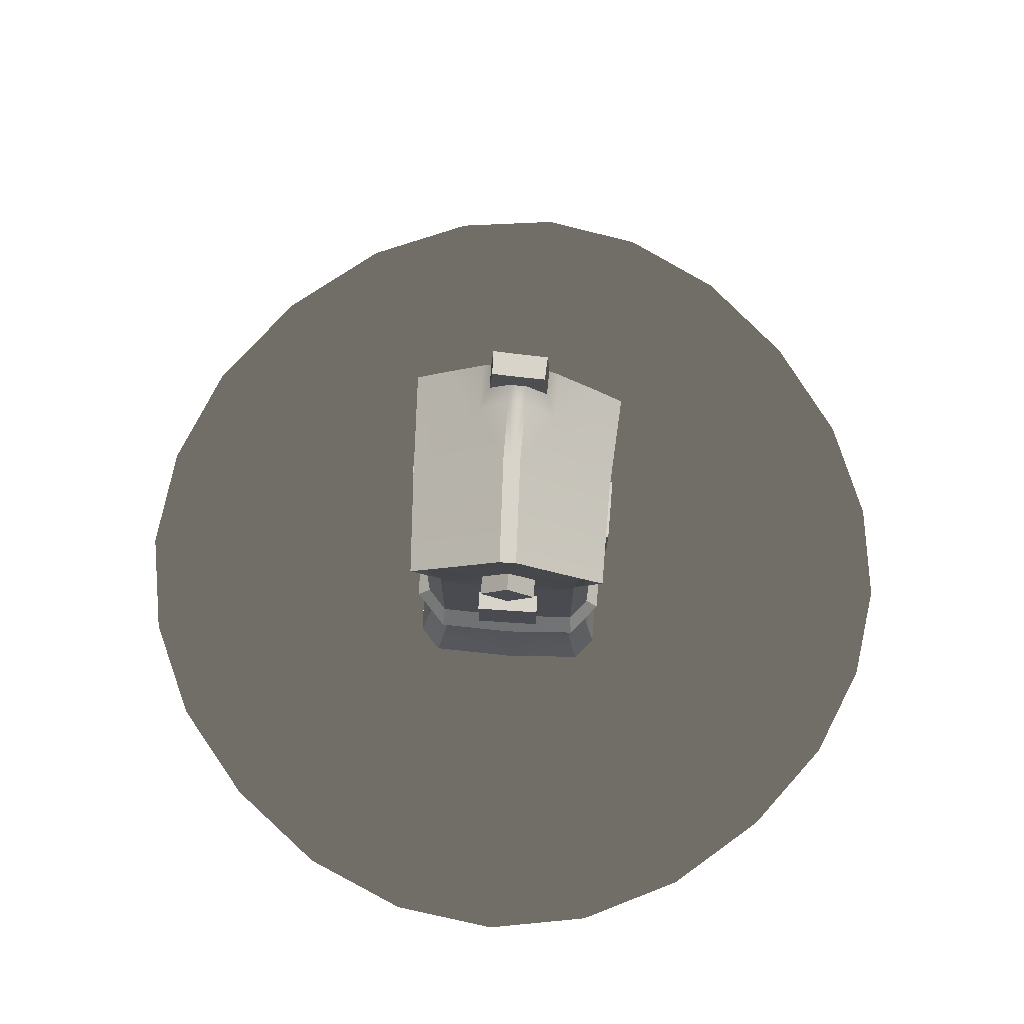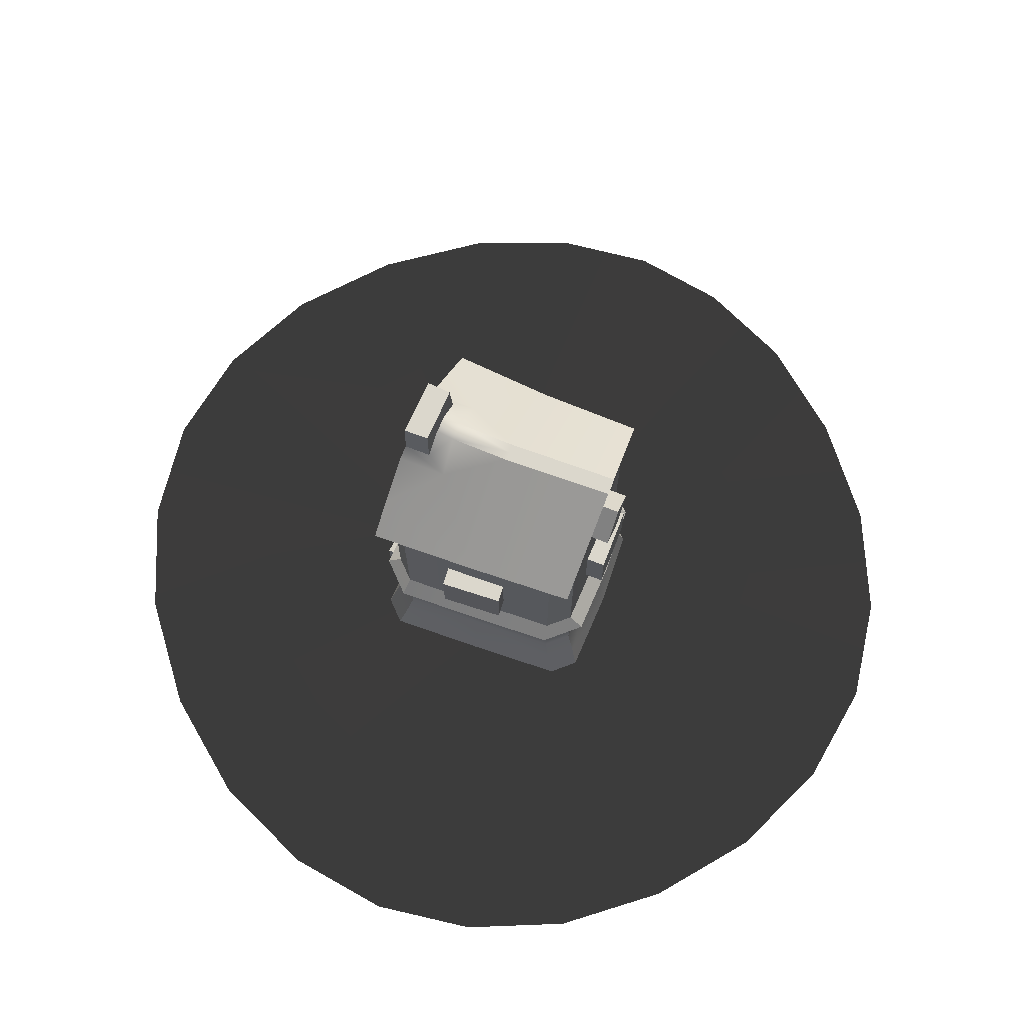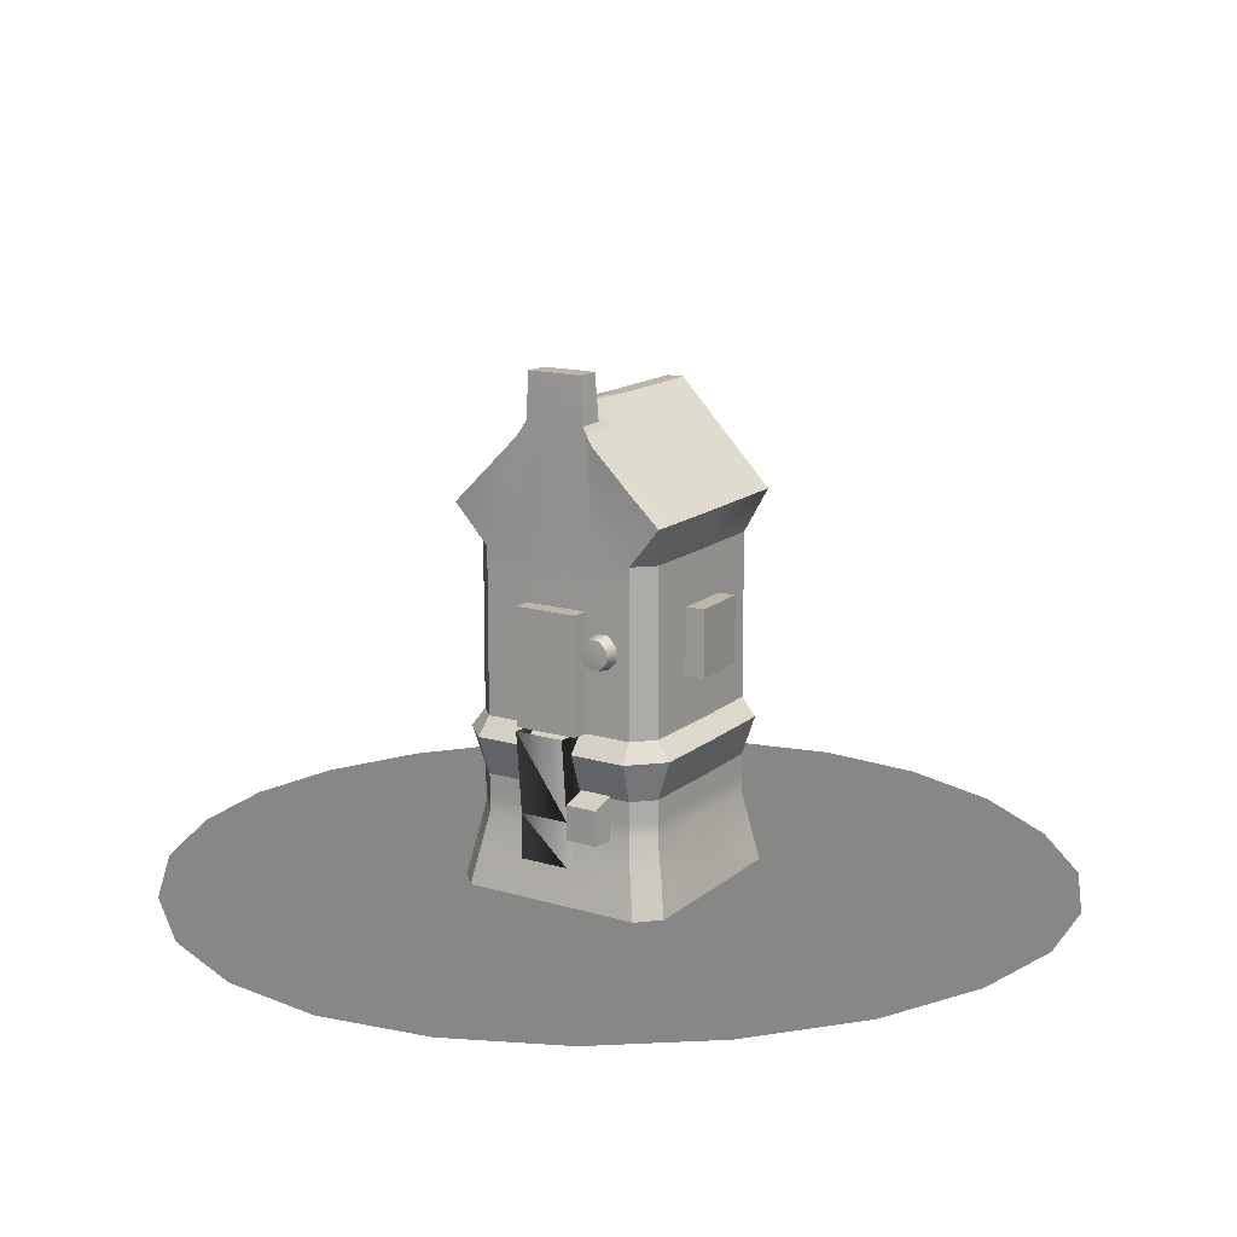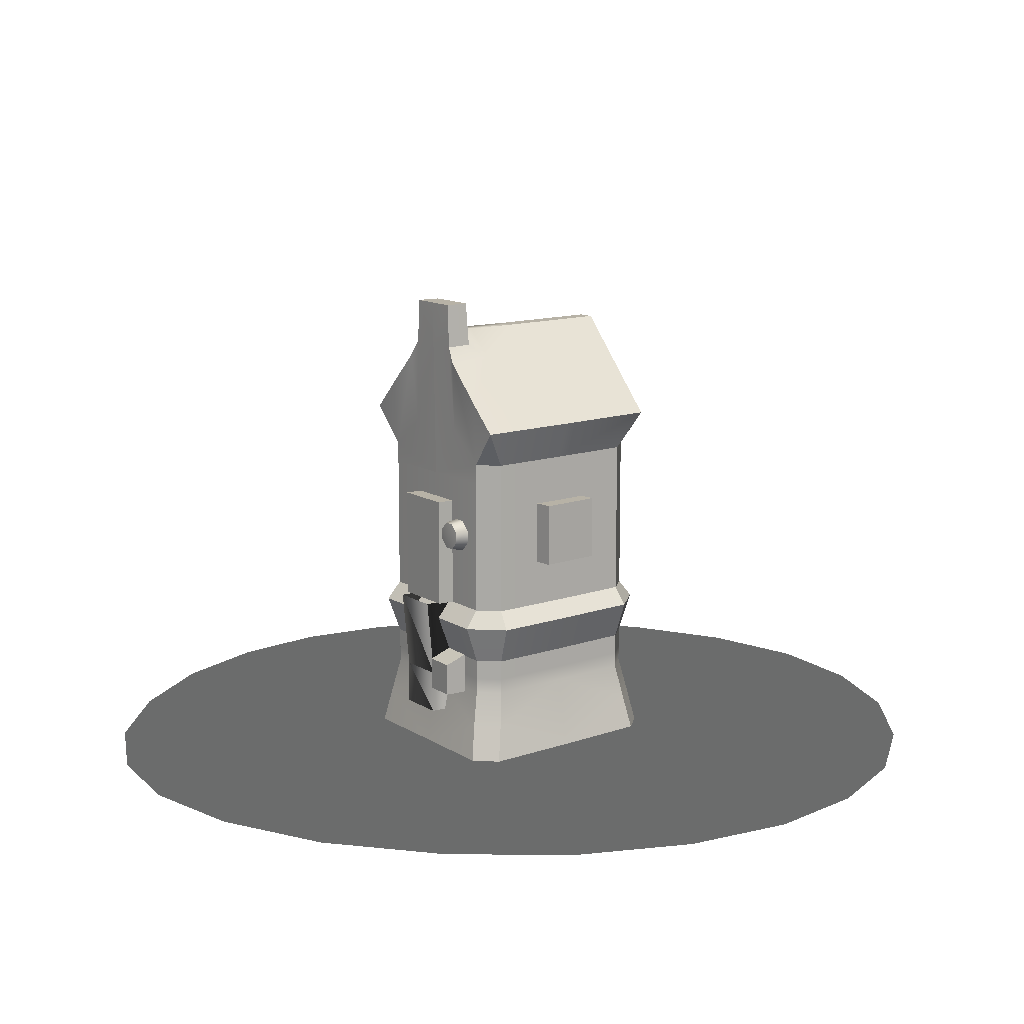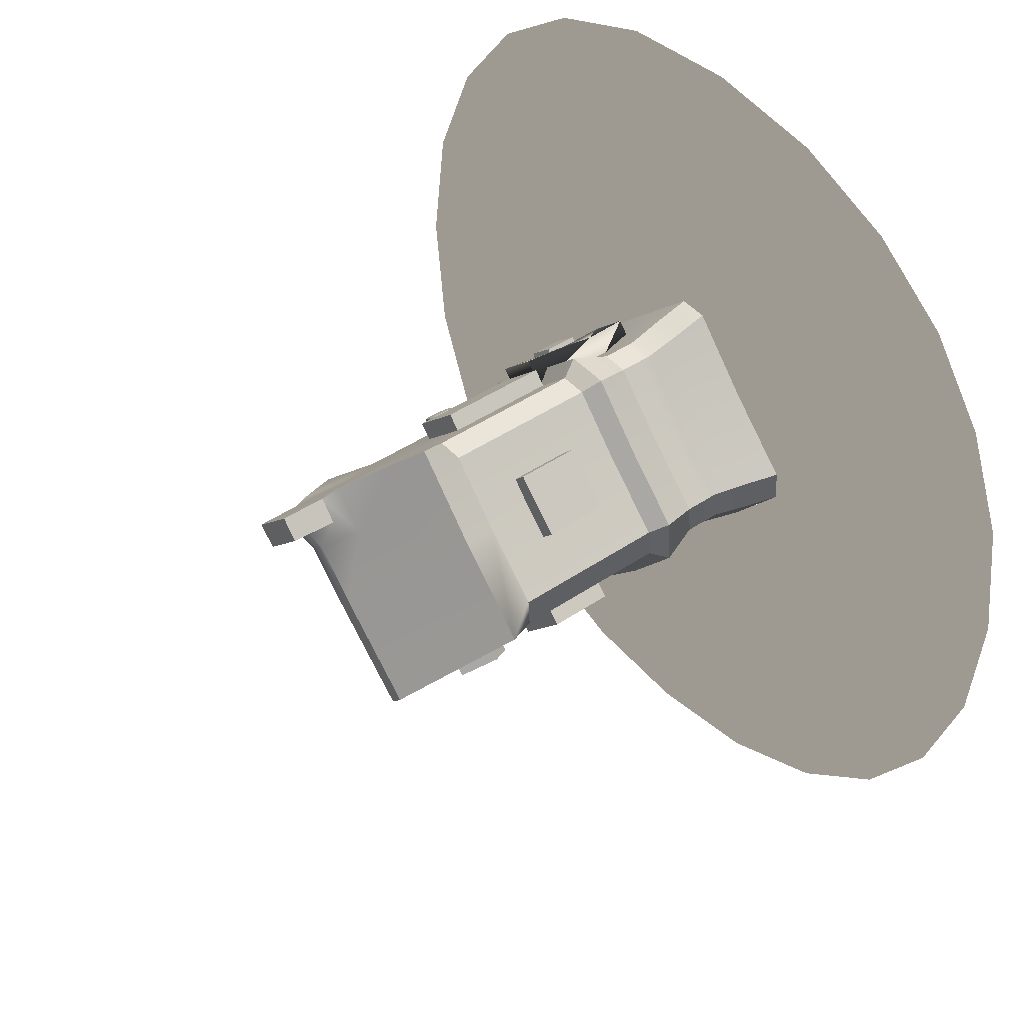
<metadata>
{"format":"obj","ext":"obj","renderer":"f3d","projection":"perspective","resolution":1024,"background":"white","views":[{"elev":75.6,"azim":-131.5,"up":"+Y"},{"elev":73.4,"azim":155.9,"up":"+Y"},{"elev":13.8,"azim":76.0,"up":"+Y"},{"elev":12.3,"azim":96.9,"up":"+Y"},{"elev":41.8,"azim":-129.7,"up":"+Z"}]}
</metadata>
<code>
o TownLKwgbmrbqViP0rSj
v 0.5637 1.672 0.3914
v 0.6645 1.494 0.2773
v 0.6707 1.806 0.3003
v 0.5416 1.494 0.2694
v 0.8053 1.644 0.1508
v 0.9381 2.054 0.04631
v 0.8336 2.054 0.14
v 0.9305 1.4 0.03832
v 0.6645 1.4 0.2773
v 0.5416 1.4 0.2694
v 0.8414 2.262 0.133
v 0.8601 2.262 -0.03628
v 0.7679 2.262 0.04811
v 0.9381 2.262 0.04631
v 0.643 0.4945 -0.8576
v 0.9302 0.4 -0.5922
v 0.643 0.4 -0.8576
v 0.9302 0.4945 -0.5922
v 0.9754 0.6717 -0.6336
v 0.6791 0.6717 -0.9062
v 0.9302 0.7543 -0.5922
v 0.643 0.7543 -0.8576
v 0.5108 0.4945 -0.8662
v 0.2587 0.4 -0.6358
v 0.2587 0.4945 -0.6358
v 0.5108 0.4 -0.8662
v 0.4677 0.6717 -0.9199
v 0.2087 0.6717 -0.6833
v 0.2587 0.7543 -0.6358
v 0.5108 0.7543 -0.8662
v 0.5108 1.4 -0.8662
v 0.2587 1.4 -0.6358
v 0.643 1.4 -0.8576
v 0.9302 1.4 -0.5922
v 0.2587 0.3291 -0.6358
v 0.5108 0.3291 -0.8662
v 0.5025 0.1638 -0.9103
v 0.206 -0.001575 -0.686
v 0.4994 -0.001575 -0.954
v 0.643 0.3291 -0.8576
v 0.9302 0.3291 -0.5922
v 0.6452 0.1638 -0.901
v 0.9779 -0.001575 -0.6359
v 0.6421 -0.001575 -0.9448
v 0.5824 2.12 -0.2719
v 0.2631 1.672 0.04044
v 0.6588 1.983 0.01609
v 0.8069 1.983 0.1785
v 0.3063 1.494 -0.001831
v 0.3063 1.4 -0.001831
v 0.0447 0.4 -0.2715
v 0.3063 0.4 -0.001831
v 0.0447 0.4945 -0.2715
v 0.3063 0.4945 -0.001831
v 0.2631 0.6717 0.04044
v -0.003073 0.6717 -0.2372
v 0.3063 0.7543 -0.001831
v 0.0447 0.7543 -0.2715
v 0.03533 0.4945 -0.3963
v 0.03533 0.4 -0.3963
v -0.01807 0.6717 -0.4368
v 0.03533 0.7543 -0.3963
v 0.03533 1.4 -0.3963
v 0.0447 1.4 -0.2715
v 0.3063 0.3291 -0.001831
v 0.0447 0.3291 -0.2715
v 0.001997 0.1638 -0.2692
v 0.2607 -0.001575 0.04279
v -0.04077 -0.001575 -0.2718
v 0.03533 0.3291 -0.3963
v -0.008126 0.1638 -0.4039
v -0.05089 -0.001575 -0.4066
v 0.7527 2.057 0.05217
v 0.7695 2.12 -0.07208
v 0.8244 2.148 -0.01348
v 0.6113 2.12 -0.3001
v 0.7998 2.12 -0.1002
v 0.8551 2.148 -0.04161
v 0.6645 0.4 0.2773
v 0.9305 0.4 0.03832
v 0.6645 0.4945 0.2773
v 0.9305 0.4945 0.03832
v 0.9758 0.6717 0.08628
v 0.6988 0.6717 0.3323
v 0.9305 0.7543 0.03832
v 0.6645 0.7543 0.2773
v 0.5416 0.4945 0.2694
v 0.5416 0.4 0.2694
v 0.5022 0.6717 0.3196
v 0.5416 0.7543 0.2694
v 0.9305 0.3291 0.03832
v 0.6645 0.3291 0.2773
v 0.667 0.1638 0.3227
v 0.9783 -0.001575 0.08894
v 0.6642 -0.001575 0.3677
v 0.5416 0.3291 0.2694
v 0.5343 0.1638 0.3142
v 0.5315 -0.001575 0.3592
v 1.206 0.4945 -0.2031
v 1.206 0.4 -0.2031
v 1.262 0.6717 -0.1632
v 1.206 0.7543 -0.2031
v 1.206 0.4945 -0.3272
v 1.206 0.4 -0.3272
v 1.262 0.6717 -0.3618
v 1.206 0.7543 -0.3272
v 1.206 1.4 -0.3272
v 1.206 1.4 -0.2031
v 1.206 0.3291 -0.3272
v 1.254 0.1638 -0.33
v 1.303 -0.001575 -0.3279
v 1.206 0.3291 -0.2031
v 1.254 0.1638 -0.196
v 1.303 -0.001575 -0.1939
v 1.038 2.262 -0.04132
v 0.9559 2.262 -0.121
v 1.206 1.494 -0.3272
v 1.206 1.494 -0.2031
v 1.06 1.644 -0.07529
v 1.046 2.054 -0.04842
v 1.336 1.672 -0.2919
v 1.23 1.806 -0.1945
v 0.9302 1.494 -0.5922
v 0.9754 1.672 -0.6336
v 0.931 1.983 -0.2321
v 1.089 1.983 -0.0713
v 0.6414 2.12 -0.3277
v 0.8313 2.12 -0.1283
v 0.887 2.148 -0.06982
v 0.9613 2.057 -0.1357
v 0.603 1.672 -0.9763
v 0.643 1.494 -0.8576
v 0.5108 1.494 -0.8662
v 0.2587 1.817 -0.6358
v 0.5014 1.806 -0.8886
v 0.2661 2.12 -0.684
v 0.2365 2.12 -0.6569
v -0.07152 1.672 -0.3085
v 0.0447 1.494 -0.2715
v 0.03533 1.494 -0.3963
v 0.01315 1.806 -0.4051
v 0.2104 2.12 -0.6287
v 0.9919 0.3854 -0.06932
v 1.086 0.1853 0.03717
v 0.9978 0.1853 -0.0627
v 1.084 0.3854 0.03397
v 1.011 0.7535 -0.04791
v 1.107 0.7535 0.06057
v 0.9316 0.7535 0.2163
v 0.908 0.3854 0.1897
v 0.8398 0.7535 0.1129
v 0.9109 0.1853 0.1929
v 0.8194 0.3854 0.08985
v 0.8212 0.1853 0.09185
v 1.103 1.197 -0.08796
v 1.126 1.124 -0.108
v 1.071 1.154 -0.05967
v 1.149 1.197 -0.128
v 1.071 1.094 -0.05967
v 1.181 1.154 -0.1563
v 1.103 1.051 -0.08797
v 1.181 1.094 -0.1563
v 1.149 1.051 -0.128
v 1.119 1.15 -0.02007
v 1.17 1.124 -0.05747
v 1.147 1.187 -0.04454
v 1.119 1.098 -0.02007
v 1.186 1.187 -0.07916
v 1.147 1.061 -0.04455
v 1.214 1.15 -0.1036
v 1.186 1.061 -0.07916
v 1.214 1.098 -0.1036
v 1.159 0.317 -0.1351
v 1.159 0.5104 -0.1351
v 1.225 0.4708 -0.05568
v 1.225 0.317 -0.05568
v 1.044 0.5104 -0.03957
v 1.11 0.4708 0.03989
v 1.044 0.317 -0.03957
v 1.11 0.317 0.03989
v 0.3162 1.501 -0.5776
v 0.223 1.632 -0.4855
v 0.3162 1.763 -0.5776
v 0.4094 1.632 -0.6697
v 0.2944 1.632 -0.786
v 0.2012 1.501 -0.6939
v 0.2012 1.763 -0.6939
v 0.108 1.632 -0.6018
v 0.9857 1.273 -0.4323
v 0.9857 0.973 -0.4323
v 0.7652 0.973 -0.6306
v 0.7652 1.273 -0.6306
v 1.095 1.273 -0.5539
v 1.095 0.973 -0.5539
v 0.8746 1.273 -0.7522
v 0.8746 0.973 -0.7522
v 0.2629 1.273 -0.1655
v 0.2629 0.973 -0.1655
v 0.4679 0.973 0.04876
v 0.4679 1.273 0.04876
v 0.1447 1.273 -0.05242
v 0.1447 0.973 -0.05242
v 0.3498 1.273 0.1618
v 0.3498 0.973 0.1618
v 0.7654 1.279 0.07556
v 0.7654 0.7547 0.07556
v 0.9872 0.7547 -0.1213
v 0.9872 1.279 -0.1213
v 0.8739 0.7547 0.1979
v 0.8739 1.279 0.1979
v 1.096 1.279 0.00108
v 1.096 0.7547 0.00108
v 0.4217 1.273 -0.6818
v 0.4217 0.973 -0.6818
v 0.2107 0.973 -0.4734
v 0.2107 1.273 -0.4734
v 0.3067 1.273 -0.7981
v 0.3067 0.973 -0.7981
v 0.09577 1.273 -0.5897
v 0.09577 0.973 -0.5897
v -1.164 -0 0.719
v 0.2607 -0 0.04279
v -0.04077 0 -0.2718
v -1.344 -0 0.2572
v -0.8884 -0 1.097
v -1.166 0 -1.342
v -0.05089 0 -0.4066
v 0.206 0 -0.686
v -0.8616 0 -1.76
v -1.352 0 -0.8353
v -1.408 0 -0.2795
v -0.4438 0 -2.066
v 0.4994 0 -0.954
v 0.06218 0 -2.256
v 1.643 0 -2.056
v 0.6421 0 -0.9448
v 0.9779 0 -0.6359
v 2.042 0 -1.754
v 1.164 0 -2.248
v 0.6192 0 -2.314
v 1.576 -0 1.51
v 0.9783 -0 0.08894
v 0.6642 -0 0.3677
v 1.072 -0 1.67
v 1.996 -0 1.231
v -0.5128 -0 1.392
v 0.5315 -0 0.3592
v -0.04007 -0 1.601
v 0.5106 -0 1.697
v 2.348 0 -1.342
v 1.303 0 -0.3279
v 2.549 0 -0.8311
v 2.317 -0 0.8322
v 1.303 0 -0.1939
v 2.532 -0 0.328
v 2.609 0 -0.2507
f 1 2 3
f 2 1 4
f 5 6 7
f 8 6 5
f 8 5 2
f 2 9 8
f 4 10 9
f 11 12 13
f 11 14 12
f 15 16 17
f 15 18 16
f 15 19 18
f 15 20 19
f 20 21 19
f 20 22 21
f 23 24 25
f 23 26 24
f 27 25 28
f 27 23 25
f 27 29 30
f 15 26 23
f 20 23 27
f 22 27 30
f 22 20 27
f 20 15 23
f 15 17 26
f 27 28 29
f 31 22 30
f 32 30 29
f 32 31 30
f 31 33 22
f 33 21 22
f 33 34 21
f 26 35 24
f 26 36 35
f 36 37 35
f 37 38 35
f 37 39 38
f 17 36 26
f 16 40 17
f 16 41 40
f 42 40 41
f 43 42 41
f 43 44 42
f 17 40 36
f 40 37 36
f 40 42 37
f 42 39 37
f 42 44 39
f 45 46 47
f 3 48 47
f 3 47 46
f 46 1 3
f 49 1 46
f 49 4 1
f 50 4 49
f 50 10 4
f 4 9 2
f 51 52 53
f 52 54 53
f 54 55 53
f 55 56 53
f 55 57 56
f 57 58 56
f 25 24 59
f 24 60 59
f 28 25 61
f 25 59 61
f 62 29 61
f 59 60 53
f 61 59 56
f 62 61 58
f 61 56 58
f 59 53 56
f 60 51 53
f 29 28 61
f 62 58 63
f 29 62 32
f 62 63 32
f 58 64 63
f 58 57 64
f 57 50 64
f 51 65 52
f 51 66 65
f 66 67 65
f 67 68 65
f 67 69 68
f 60 66 51
f 24 70 60
f 24 35 70
f 71 70 35
f 38 71 35
f 38 72 71
f 60 70 66
f 70 67 66
f 70 71 67
f 71 69 67
f 71 72 69
f 47 48 7
f 47 7 73
f 73 74 47
f 73 75 74
f 76 74 77
f 77 75 78
f 77 74 75
f 76 45 74
f 74 45 47
f 79 80 81
f 80 82 81
f 82 83 81
f 83 84 81
f 83 85 84
f 85 86 84
f 54 52 87
f 52 88 87
f 55 54 89
f 54 87 89
f 90 57 89
f 87 88 81
f 89 87 84
f 90 89 86
f 89 84 86
f 87 81 84
f 88 79 81
f 57 55 89
f 90 86 10
f 57 90 50
f 90 10 50
f 86 9 10
f 86 85 9
f 85 8 9
f 79 91 80
f 79 92 91
f 92 93 91
f 93 94 91
f 93 95 94
f 88 92 79
f 52 96 88
f 52 65 96
f 97 96 65
f 68 97 65
f 68 98 97
f 88 96 92
f 96 93 92
f 96 97 93
f 97 95 93
f 97 98 95
f 73 7 11
f 13 75 73
f 12 75 13
f 12 78 75
f 14 11 6
f 6 11 7
f 48 3 2
f 5 48 2
f 7 48 5
f 99 80 100
f 99 82 80
f 99 83 82
f 99 101 83
f 101 85 83
f 101 102 85
f 103 16 18
f 103 104 16
f 105 18 19
f 105 103 18
f 105 21 106
f 99 104 103
f 101 103 105
f 102 105 106
f 102 101 105
f 101 99 103
f 99 100 104
f 105 19 21
f 107 102 106
f 34 106 21
f 34 107 106
f 107 108 102
f 108 85 102
f 108 8 85
f 104 41 16
f 104 109 41
f 109 110 41
f 110 43 41
f 110 111 43
f 100 109 104
f 80 112 100
f 80 91 112
f 113 112 91
f 94 113 91
f 94 114 113
f 100 112 109
f 112 110 109
f 112 113 110
f 113 111 110
f 113 114 111
f 73 11 13
f 12 14 115
f 116 12 115
f 108 107 117
f 8 108 118
f 118 119 8
f 119 6 8
f 120 6 119
f 117 121 118
f 122 118 121
f 118 108 117
f 117 107 34
f 123 117 34
f 121 117 123
f 124 121 123
f 122 121 124
f 124 125 122
f 125 126 122
f 125 124 127
f 125 127 128
f 128 127 76
f 129 128 77
f 78 129 77
f 77 128 76
f 128 129 130
f 125 128 130
f 130 120 125
f 120 126 125
f 119 126 120
f 118 126 119
f 118 122 126
f 120 115 6
f 6 115 14
f 129 78 12
f 116 129 12
f 130 129 116
f 115 120 130
f 116 115 130
f 131 124 123
f 132 123 34
f 31 32 133
f 134 133 32
f 31 133 132
f 33 31 132
f 33 132 34
f 132 131 123
f 131 132 133
f 133 135 131
f 136 137 76
f 127 136 76
f 134 137 136
f 136 135 134
f 134 135 133
f 135 136 127
f 124 135 127
f 131 135 124
f 49 46 138
f 50 49 139
f 140 32 63
f 32 140 134
f 139 140 63
f 139 63 64
f 50 139 64
f 49 138 139
f 140 139 138
f 138 141 140
f 76 137 142
f 76 142 45
f 142 137 134
f 134 141 142
f 140 141 134
f 45 142 141
f 45 141 46
f 46 141 138
f 143 144 145
f 143 146 144
f 146 148 149
f 144 146 150
f 150 151 153
f 152 150 153
f 147 143 146
f 147 146 148
f 146 150 149
f 150 151 149
f 144 152 150
f 152 154 153
f 155 156 157
f 158 156 155
f 157 156 159
f 160 156 158
f 159 156 161
f 162 156 160
f 161 156 163
f 163 156 162
f 164 165 166
f 167 165 164
f 166 165 168
f 169 165 167
f 168 165 170
f 171 165 169
f 170 165 172
f 172 165 171
f 157 164 166
f 157 166 155
f 159 164 157
f 155 166 168
f 159 167 164
f 155 168 158
f 161 167 159
f 158 168 170
f 161 169 167
f 158 170 160
f 163 169 161
f 160 170 172
f 163 171 169
f 160 172 162
f 162 171 163
f 162 172 171
f 173 174 175
f 173 175 176
f 175 174 177
f 175 177 178
f 177 179 180
f 177 180 178
f 179 173 176
f 179 176 180
f 176 175 178
f 176 178 180
f 179 177 174
f 179 174 173
f 181 182 183
f 184 181 183
f 181 184 185
f 181 185 186
f 184 183 187
f 184 187 185
f 182 181 186
f 182 186 188
f 183 182 188
f 183 188 187
f 186 187 188
f 186 185 187
f 189 190 191
f 189 191 192
f 190 189 193
f 190 193 194
f 189 192 195
f 189 195 193
f 191 190 194
f 191 194 196
f 192 191 196
f 192 196 195
f 194 193 195
f 194 195 196
f 197 198 199
f 197 199 200
f 198 197 201
f 198 201 202
f 197 200 203
f 197 203 201
f 199 198 202
f 199 202 204
f 200 199 204
f 200 204 203
f 202 201 203
f 202 203 204
f 205 206 207
f 205 207 208
f 209 206 205
f 209 205 210
f 205 208 211
f 205 211 210
f 208 207 212
f 208 212 211
f 211 212 209
f 211 209 210
f 207 206 209
f 207 209 212
f 213 214 215
f 213 215 216
f 214 213 217
f 214 217 218
f 213 216 219
f 213 219 217
f 215 214 218
f 215 218 220
f 216 215 220
f 216 220 219
f 218 217 219
f 218 219 220
f 221 222 223
f 224 221 223
f 221 225 222
f 226 227 228
f 229 226 228
f 226 230 227
f 231 223 227
f 230 231 227
f 231 224 223
f 232 228 233
f 234 232 233
f 232 229 228
f 235 236 237
f 238 235 237
f 235 239 236
f 240 233 236
f 239 240 236
f 240 234 233
f 241 242 243
f 244 241 243
f 241 245 242
f 246 247 222
f 225 246 222
f 246 248 247
f 249 243 247
f 248 249 247
f 249 244 243
f 250 237 251
f 252 250 251
f 250 238 237
f 253 254 242
f 245 253 242
f 253 255 254
f 256 251 254
f 255 256 254
f 256 252 251

</code>
